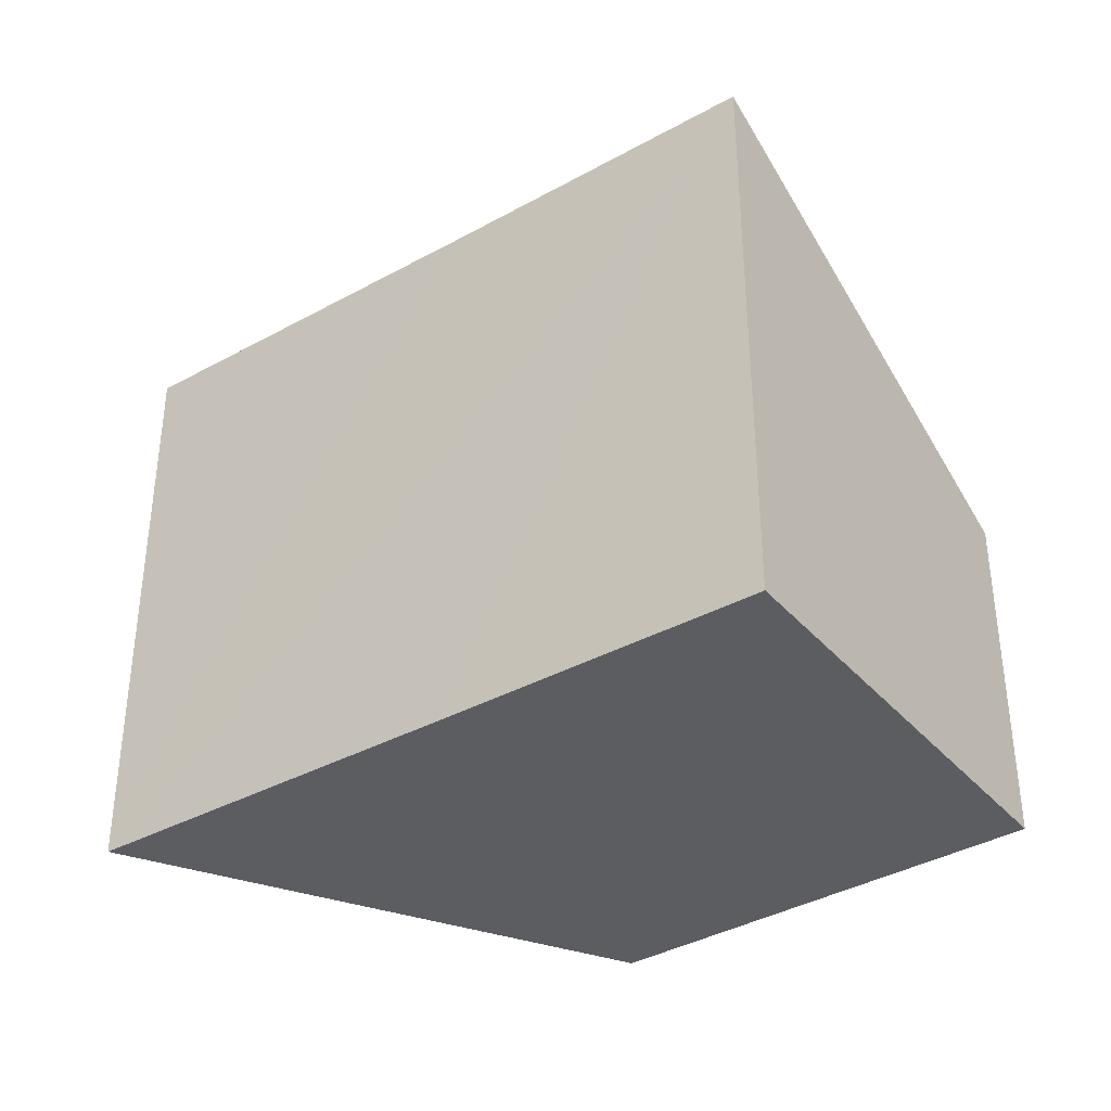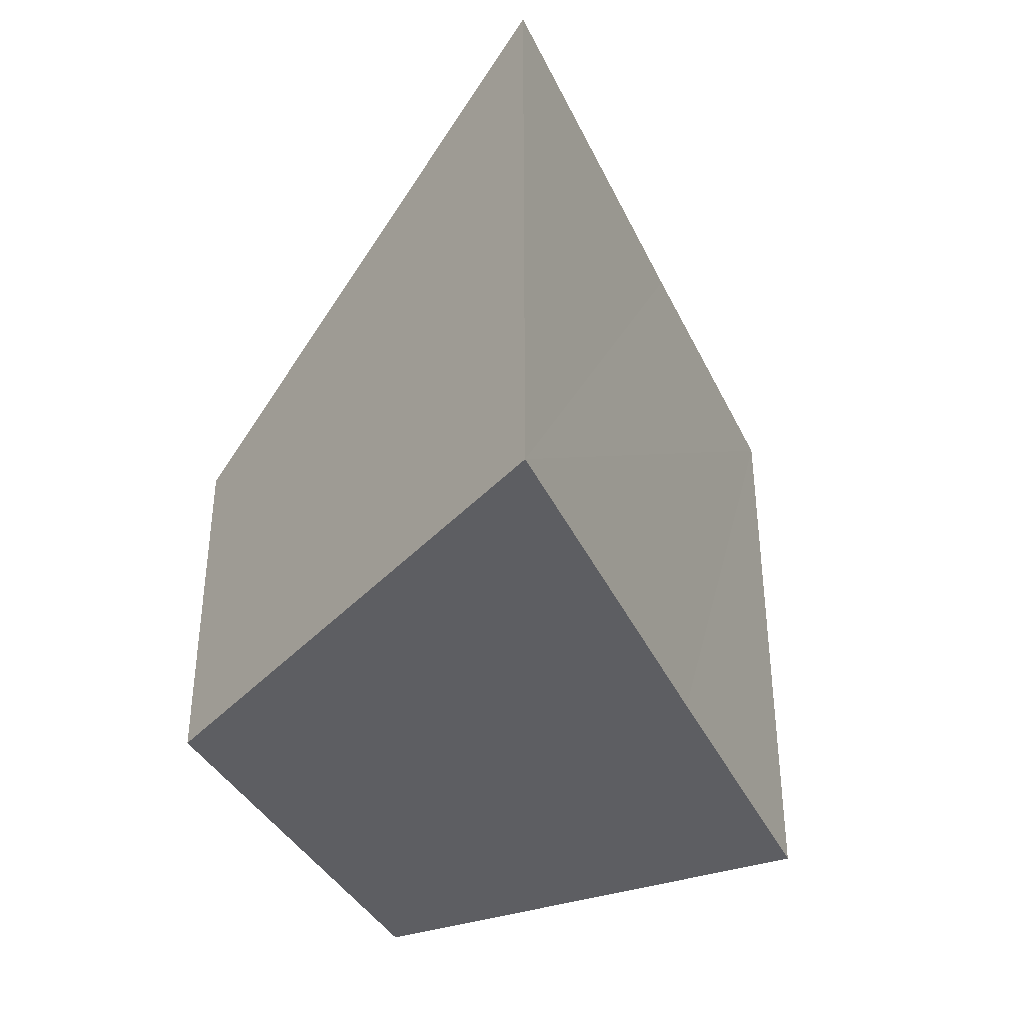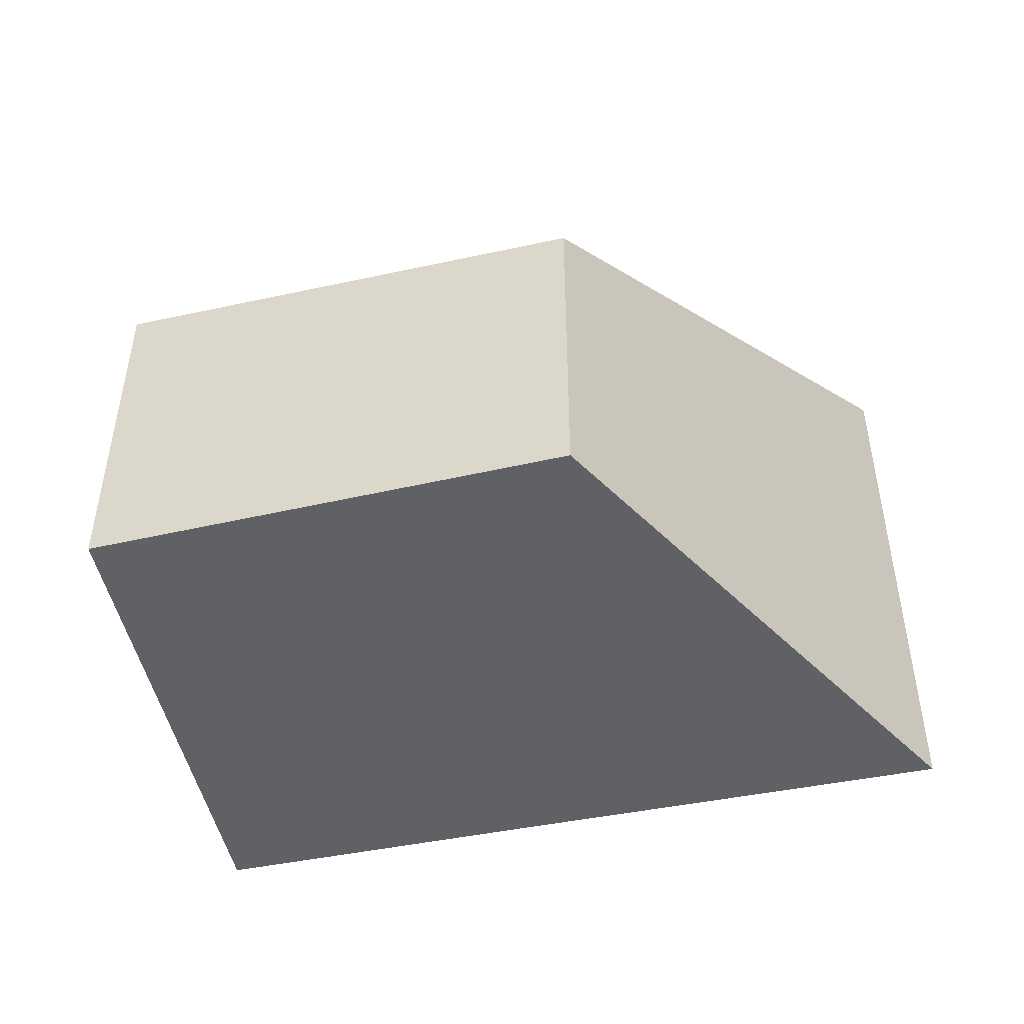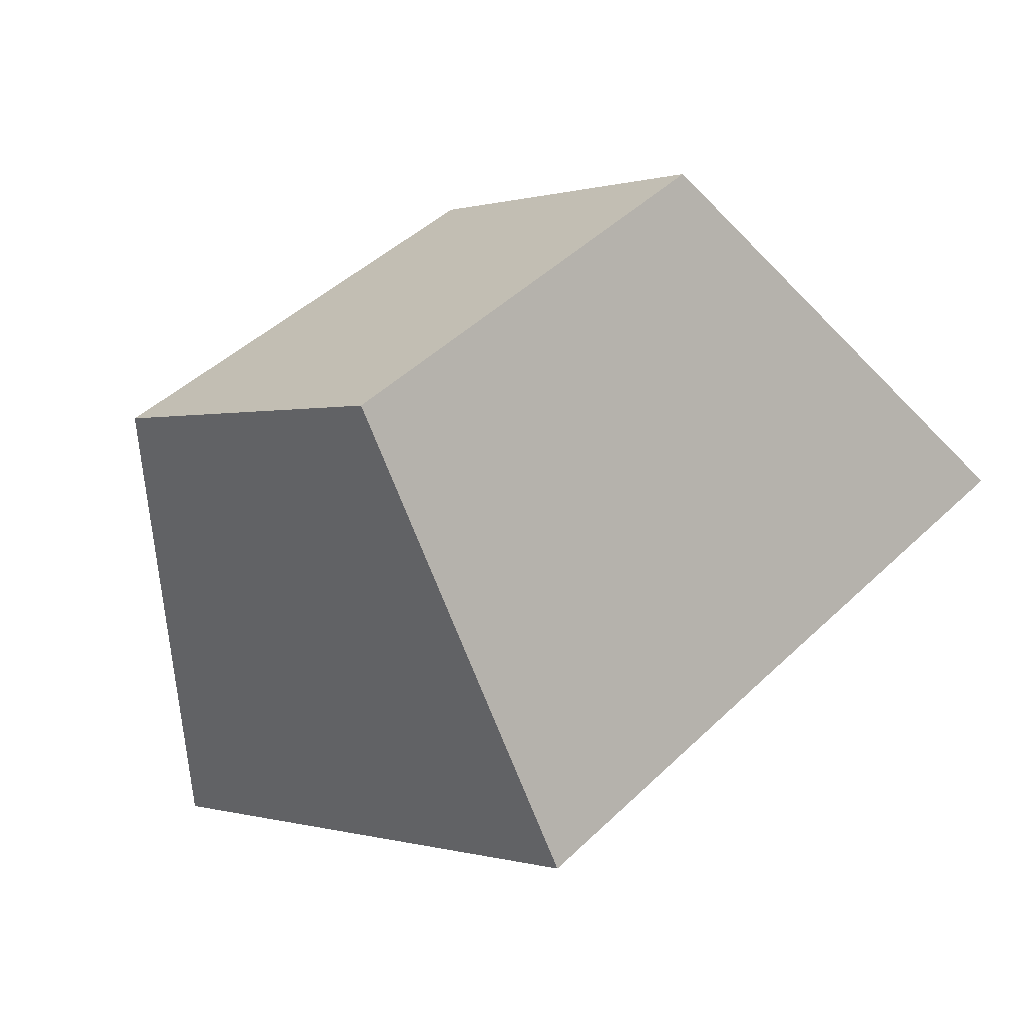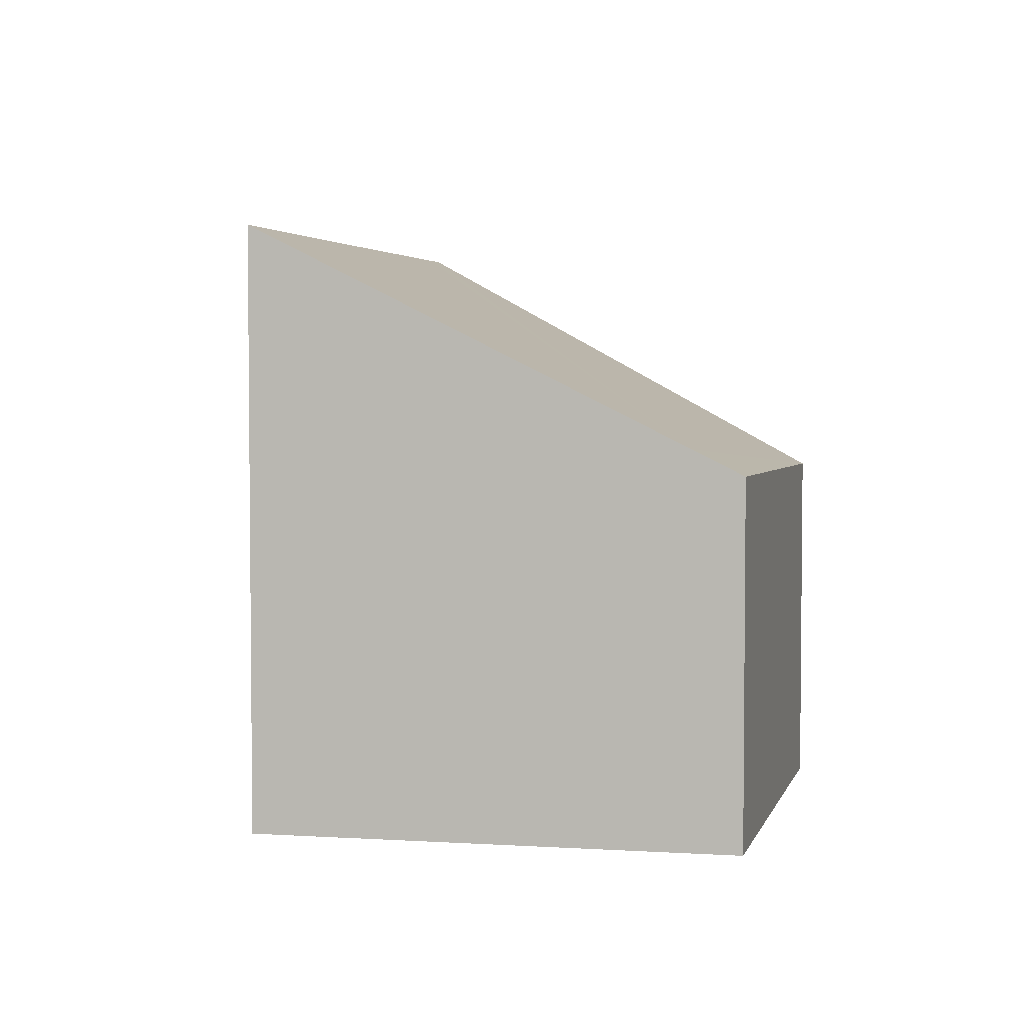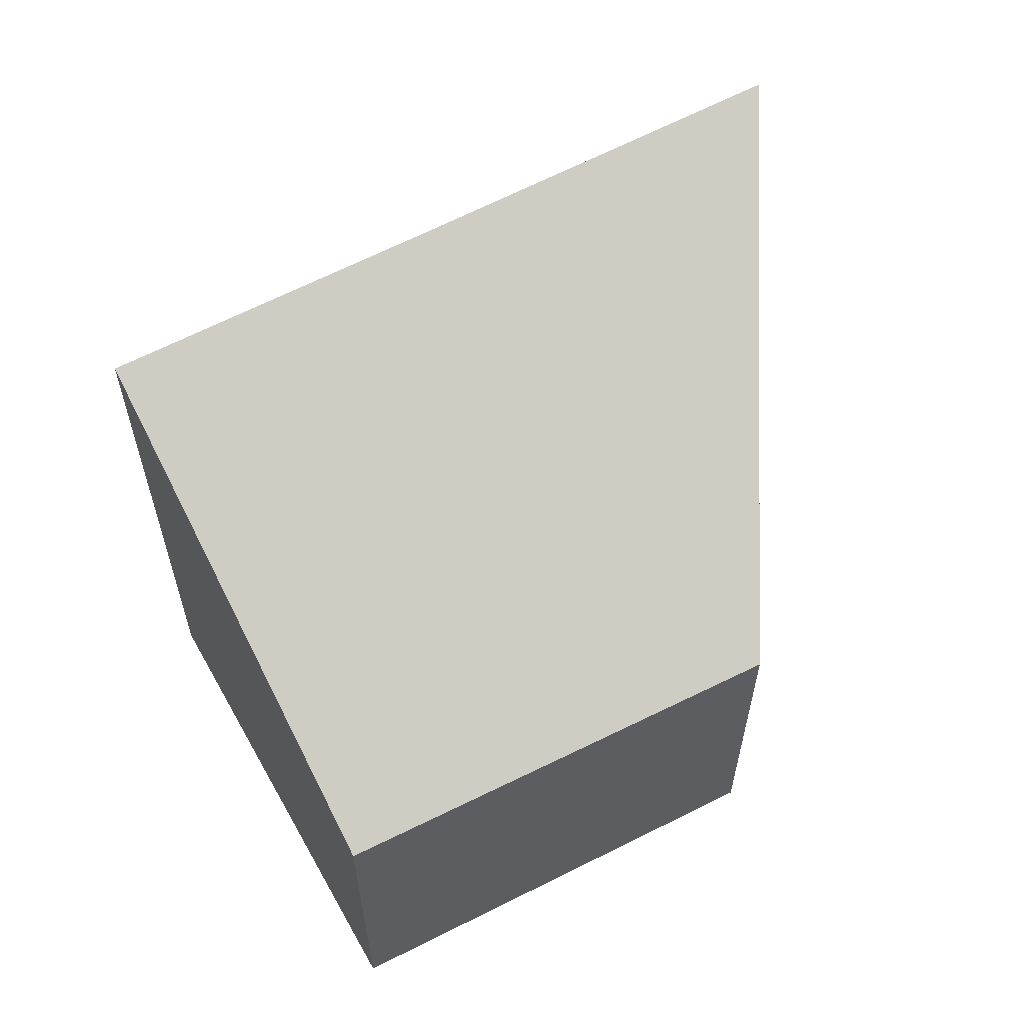
<metadata>
{"format":"obj","ext":"obj","renderer":"f3d","projection":"perspective","resolution":1024,"background":"white","views":[{"elev":-36.5,"azim":-173.5,"up":"+Y"},{"elev":-38.6,"azim":84.0,"up":"+Y"},{"elev":-48.7,"azim":-16.6,"up":"+Y"},{"elev":-0.0,"azim":-42.2,"up":"+Z"},{"elev":3.7,"azim":-106.9,"up":"+Y"},{"elev":60.4,"azim":-58.1,"up":"+Y"}]}
</metadata>
<code>
v  0.354 5.517 -0.646
v  7.566 8.602 -3.76
v  3.357 8.608 -6.12
v  12.35 8.607 -1.102
v  12.87 8.608 -0.814
v  5.807 5.051 3.472
v  0 5.152 3.155e-16
v  12.87 4.984e-17 -0.814
v  7.566 2.302e-16 -3.76
v  3.357 3.747e-16 -6.12
v  12.35 6.748e-17 -1.102
v  0 0 0
v  0.354 3.956e-17 -0.646
v  5.807 -2.126e-16 3.472
g defaultobject
f 1 2 3
f 2 1 4
f 4 1 5
f 5 1 6
f 6 1 7
f 8 4 5
f 4 8 2
f 2 8 3
f 3 8 9
f 3 9 10
f 9 8 11
f 10 1 3
f 1 10 7
f 7 10 12
f 12 10 13
f 6 8 5
f 8 6 14
f 12 6 7
f 6 12 14
f 9 13 10
f 13 9 12
f 12 9 14
f 14 9 11
f 14 11 8

</code>
